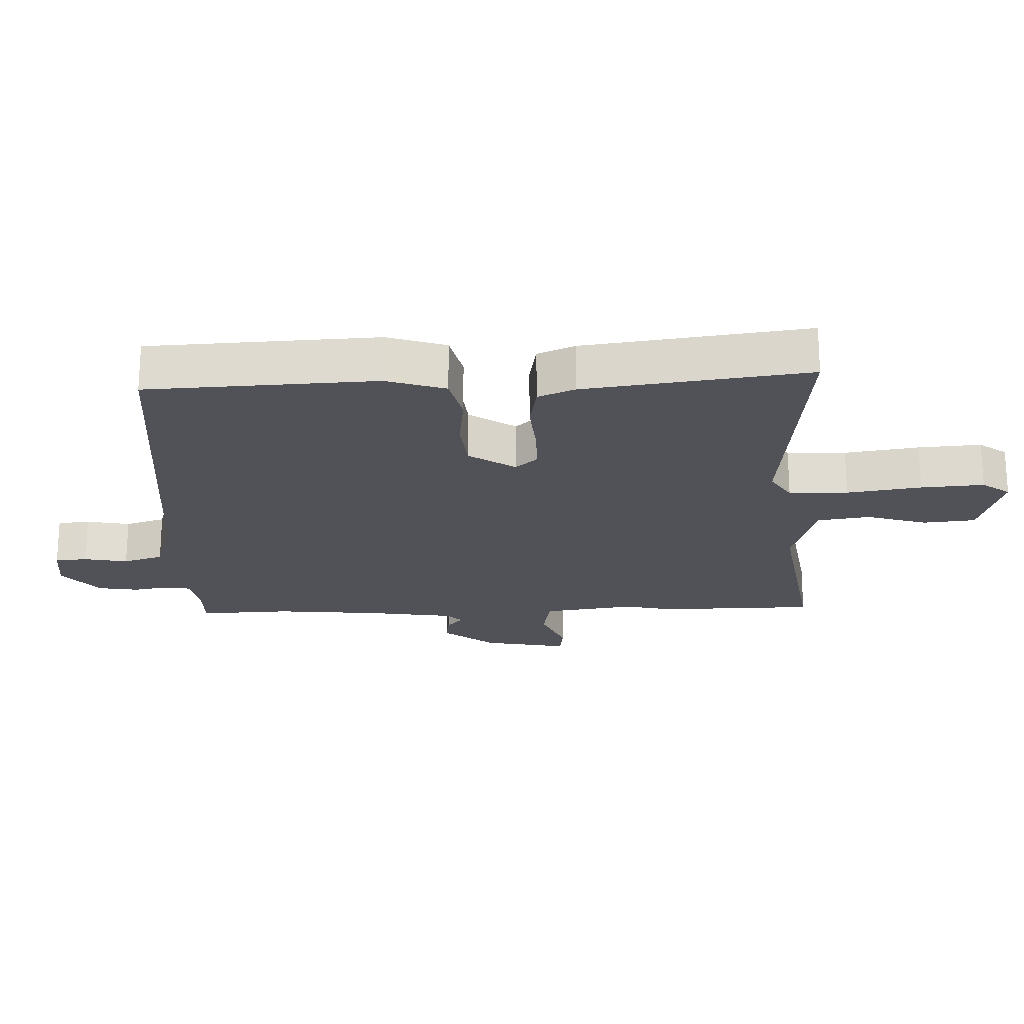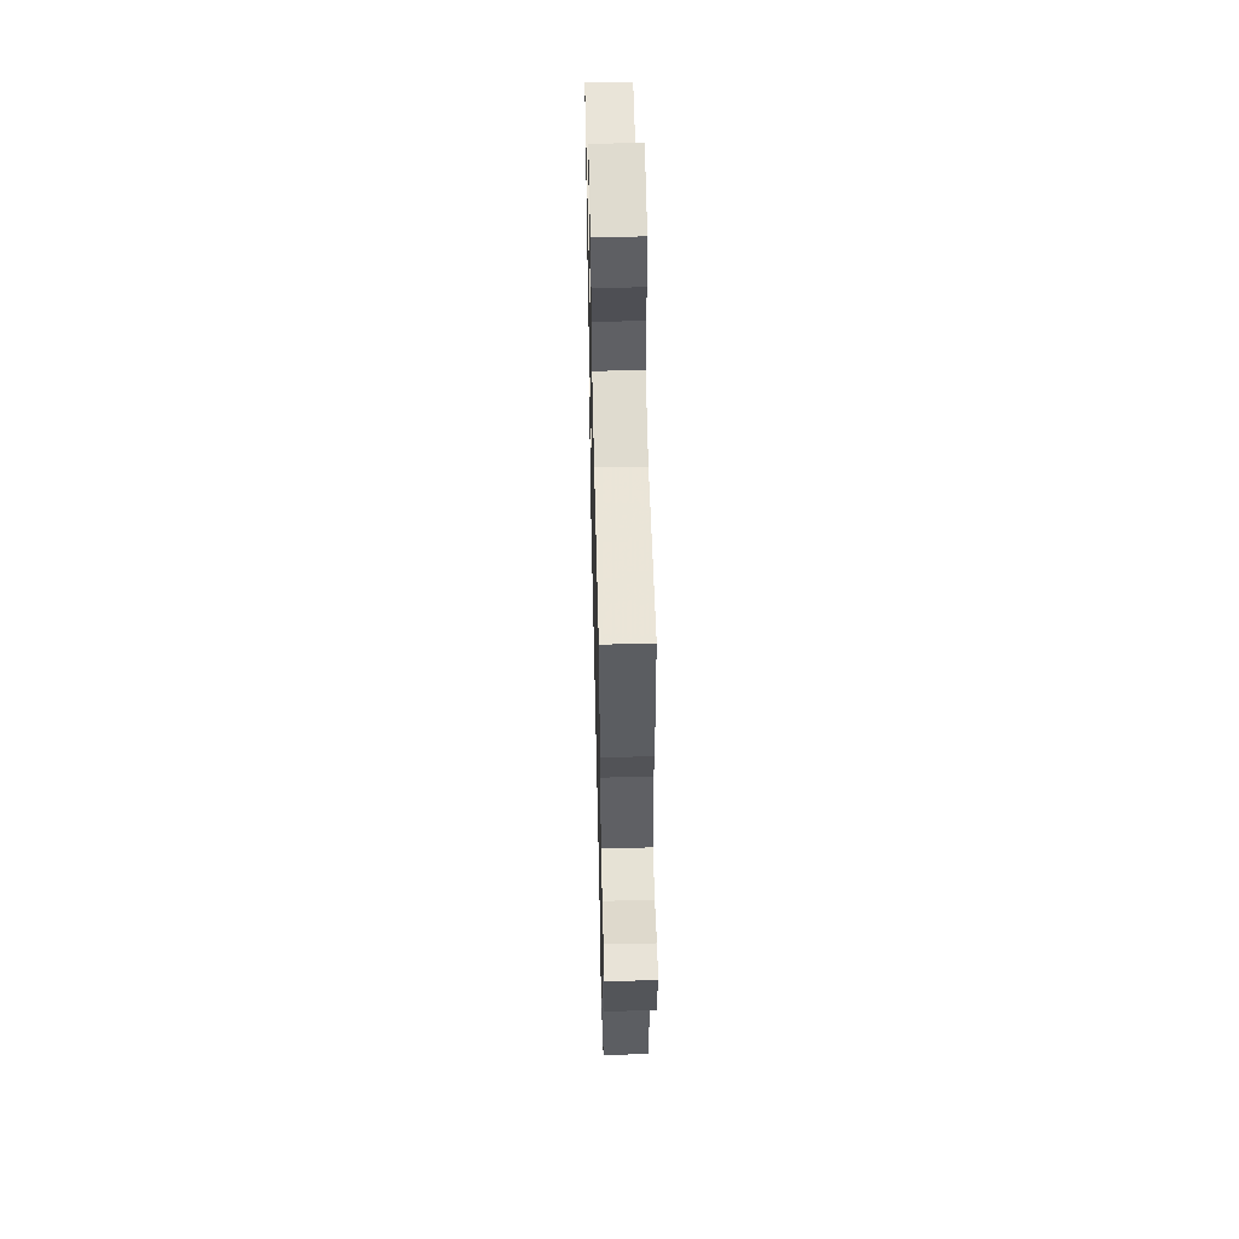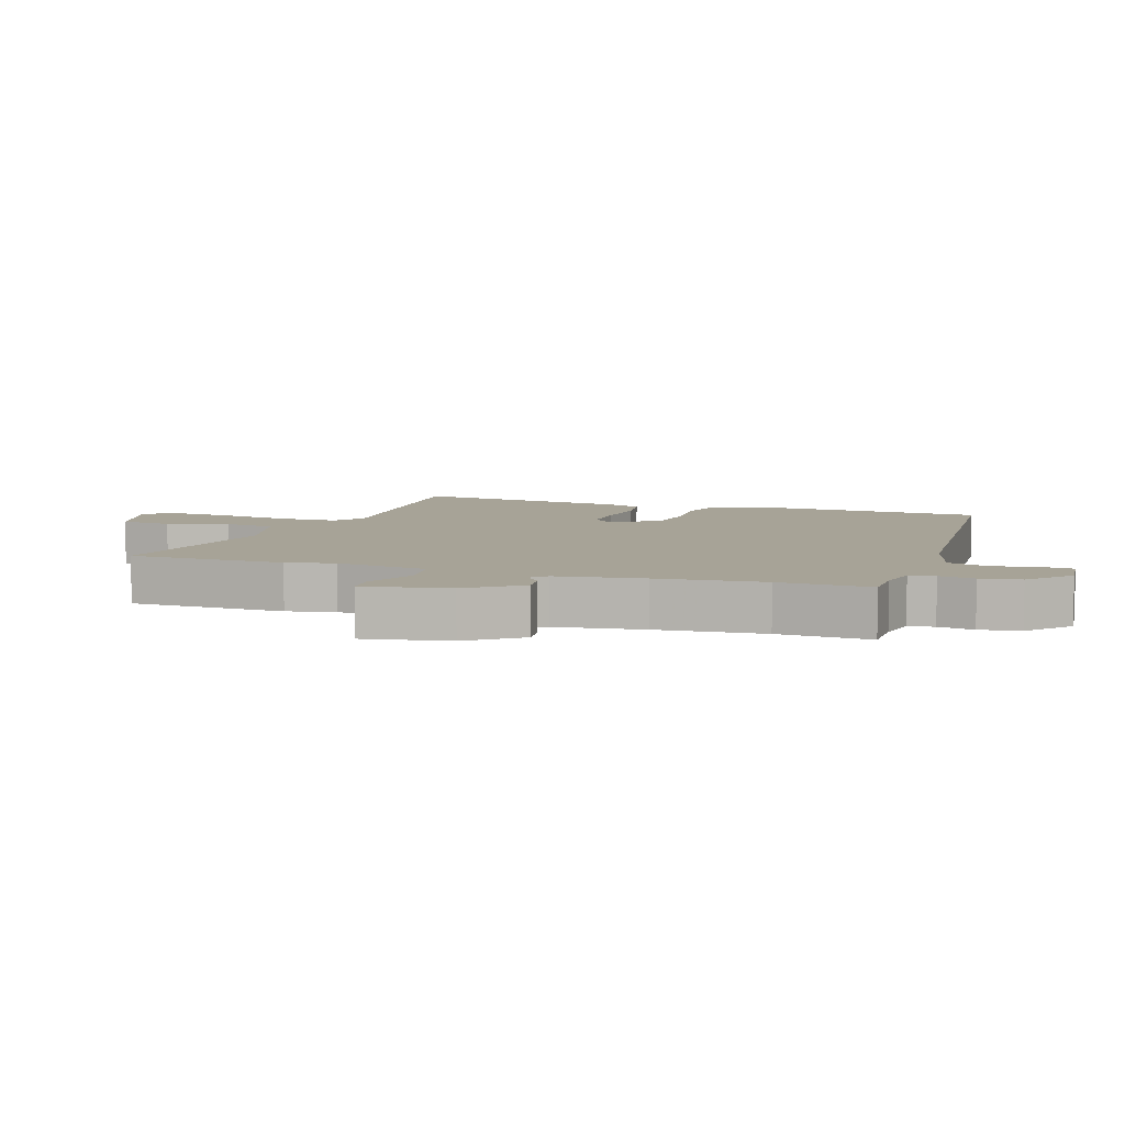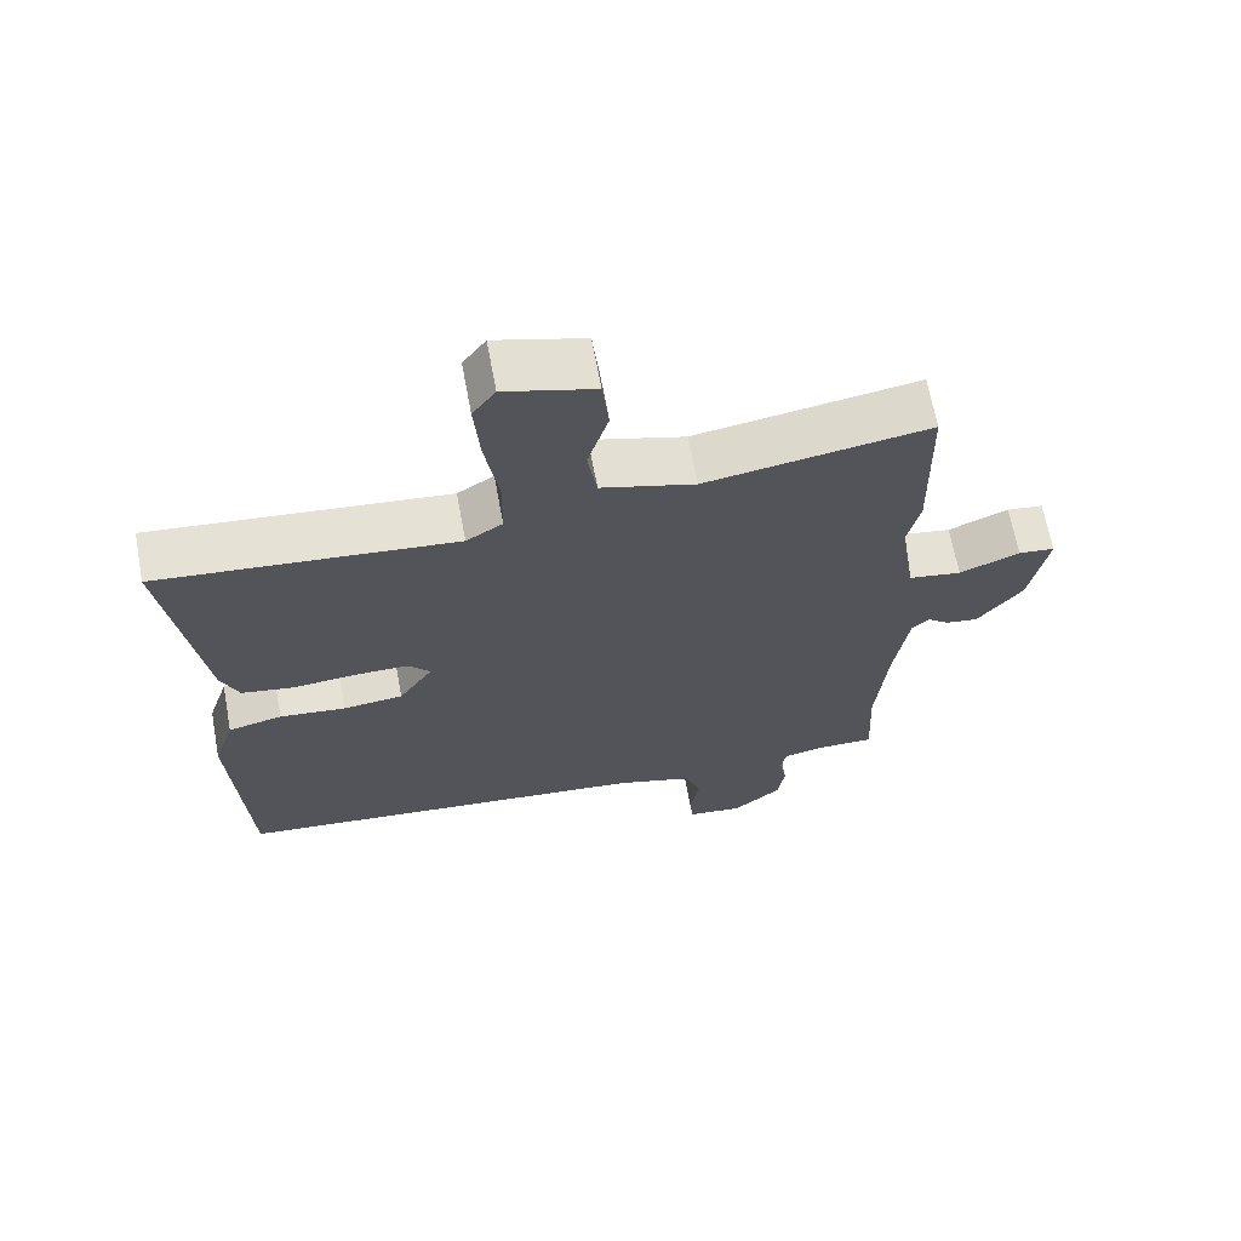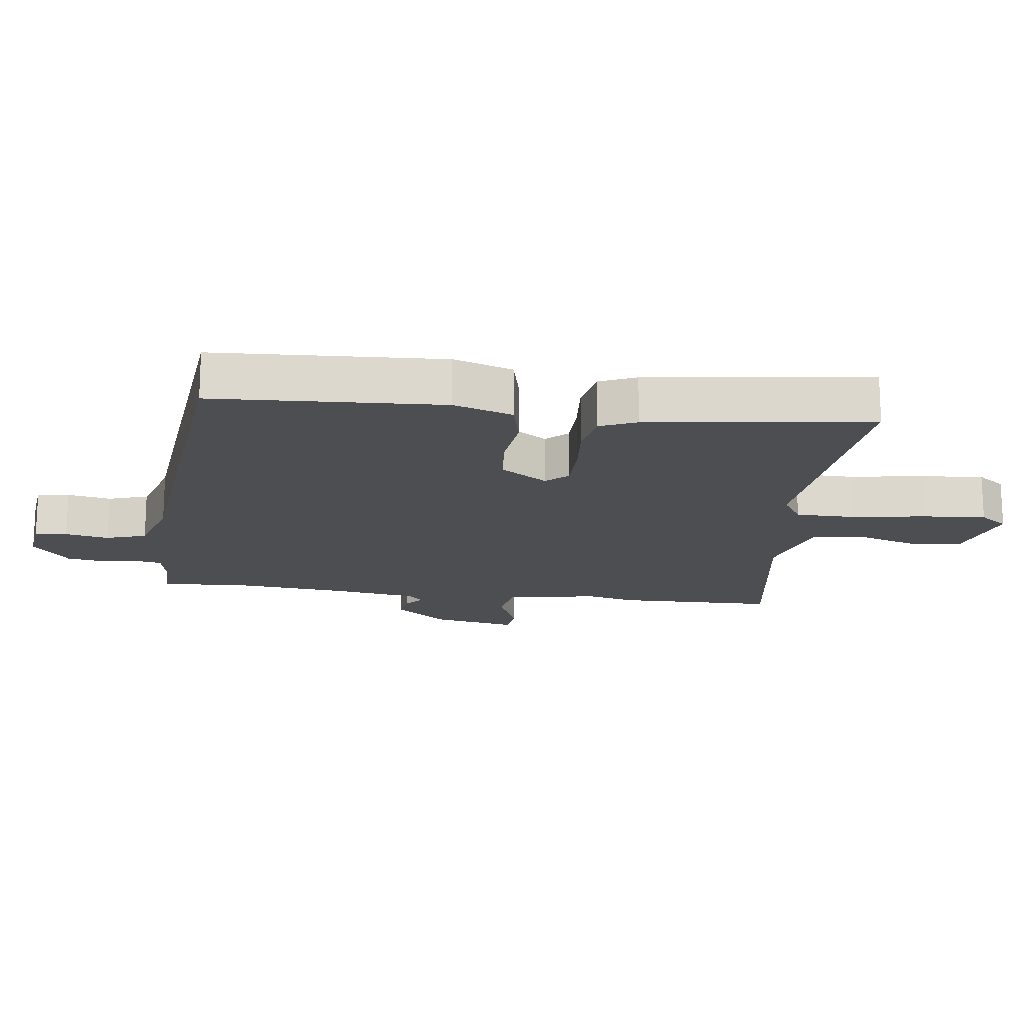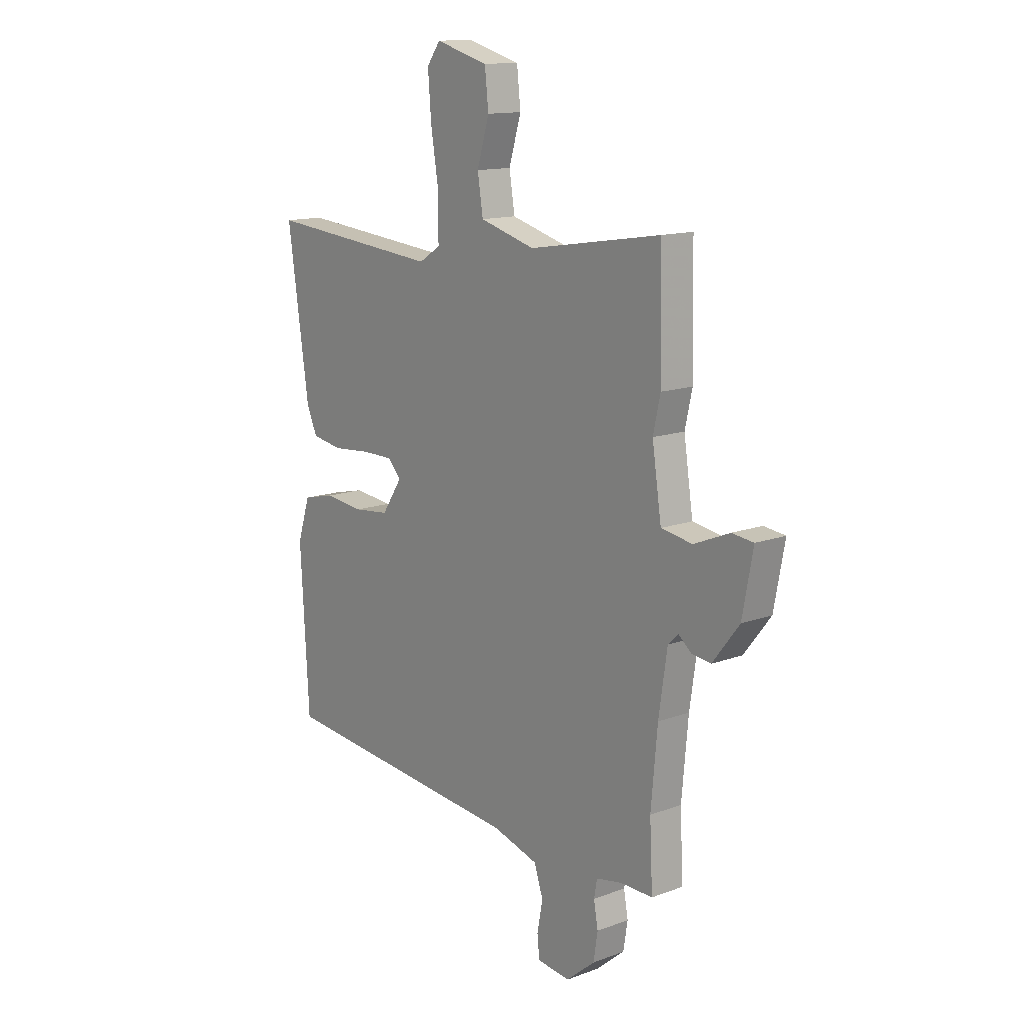
<metadata>
{"format":"obj","ext":"obj","renderer":"f3d","projection":"perspective","resolution":1024,"background":"white","views":[{"elev":-21.4,"azim":-88.3,"up":"+Y"},{"elev":54.8,"azim":88.6,"up":"+Z"},{"elev":6.7,"azim":109.0,"up":"+Y"},{"elev":66.3,"azim":-10.5,"up":"+Z"},{"elev":-17.2,"azim":-97.6,"up":"+Y"},{"elev":13.7,"azim":50.5,"up":"+Z"}]}
</metadata>
<code>
v 0.495 0.07 -0.398
v 0.502 0.07 -0.543
v 0.425 0.07 -0.542
v 0.364 0.07 -0.554
v 0.357 0.07 -0.594
v 0.367 0.07 -0.65
v 0.357 0.07 -0.713
v 0.289 0.07 -0.77
v 0.211 0.07 -0.761
v 0.206 0.07 -0.71
v 0.219 0.07 -0.641
v 0.198 0.07 -0.578
v 0.09 0.07 -0.546
v -0.502 0.07 -0.49
v -0.522 0.07 -0.131
v -0.492 0.07 -0.038
v -0.416 0.07 -0.02
v -0.323 0.07 -0.03
v -0.239 0.07 -0.021
v -0.191 0.07 0.052
v -0.222 0.07 0.086
v -0.297 0.07 0.086
v -0.386 0.07 0.078
v -0.459 0.07 0.09
v -0.484 0.07 0.148
v -0.534 0.07 0.498
v -0.119 0.07 0.46
v -0.068 0.07 0.492
v -0.067 0.07 0.585
v -0.086 0.07 0.702
v -0.094 0.07 0.801
v -0.062 0.07 0.845
v 0.063 0.07 0.81
v 0.072 0.07 0.728
v 0.043 0.07 0.632
v 0.056 0.07 0.55
v 0.187 0.07 0.513
v 0.499 0.07 0.563
v 0.504 0.07 0.316
v 0.487 0.07 0.24
v 0.509 0.07 0.095
v 0.583 0.07 0.083
v 0.667 0.07 0.118
v 0.718 0.07 0.112
v 0.693 0.07 -0.022
v 0.63 0.07 -0.103
v 0.585 0.07 -0.097
v 0.554 0.07 -0.072
v 0.53 0.07 -0.095
v 0.51 0.07 -0.231
v 0.495 0 -0.398
v 0.502 0 -0.543
v 0.425 0 -0.542
v 0.364 0 -0.554
v 0.357 0 -0.594
v 0.367 0 -0.65
v 0.357 0 -0.713
v 0.289 0 -0.77
v 0.211 0 -0.761
v 0.206 0 -0.71
v 0.219 0 -0.641
v 0.198 0 -0.578
v 0.09 0 -0.546
v -0.502 0 -0.49
v -0.522 0 -0.131
v -0.492 0 -0.038
v -0.416 0 -0.02
v -0.323 0 -0.03
v -0.239 0 -0.021
v -0.191 0 0.052
v -0.222 0 0.086
v -0.297 0 0.086
v -0.386 0 0.078
v -0.459 0 0.09
v -0.484 0 0.148
v -0.534 0 0.498
v -0.119 0 0.46
v -0.068 0 0.492
v -0.067 0 0.585
v -0.086 0 0.702
v -0.094 0 0.801
v -0.062 0 0.845
v 0.063 0 0.81
v 0.072 0 0.728
v 0.043 0 0.632
v 0.056 0 0.55
v 0.187 0 0.513
v 0.499 0 0.563
v 0.504 0 0.316
v 0.487 0 0.24
v 0.509 0 0.095
v 0.583 0 0.083
v 0.667 0 0.118
v 0.718 0 0.112
v 0.693 0 -0.022
v 0.63 0 -0.103
v 0.585 0 -0.097
v 0.554 0 -0.072
v 0.53 0 -0.095
v 0.51 0 -0.231
f 45 46 47 48
f 43 44 45 48
f 42 43 48 49
f 41 42 49
f 40 41 49 50
f 37 38 39 40
f 36 37 40 50
f 32 33 34 35
f 32 35 36
f 29 30 31 32
f 28 29 32 36
f 27 28 36 50
f 22 23 24 25
f 21 22 25 26
f 20 21 26 27
f 15 16 17 18
f 13 14 15 18
f 12 13 18 19
f 8 9 10 11
f 8 11 12
f 5 6 7 8
f 4 5 8 12
f 3 4 12 19
f 1 2 3 19
f 20 27 50 1
f 1 19 20
f 98 97 96 95
f 98 95 94 93
f 99 98 93 92
f 99 92 91
f 100 99 91 90
f 90 89 88 87
f 100 90 87 86
f 85 84 83 82
f 86 85 82
f 82 81 80 79
f 86 82 79 78
f 100 86 78 77
f 75 74 73 72
f 76 75 72 71
f 77 76 71 70
f 68 67 66 65
f 68 65 64 63
f 69 68 63 62
f 61 60 59 58
f 62 61 58
f 58 57 56 55
f 62 58 55 54
f 69 62 54 53
f 69 53 52 51
f 51 100 77 70
f 70 69 51
f 1 51 52 2
f 2 52 53 3
f 3 53 54 4
f 4 54 55 5
f 5 55 56 6
f 6 56 57 7
f 7 57 58 8
f 8 58 59 9
f 9 59 60 10
f 10 60 61 11
f 11 61 62 12
f 12 62 63 13
f 13 63 64 14
f 14 64 65 15
f 15 65 66 16
f 16 66 67 17
f 17 67 68 18
f 18 68 69 19
f 19 69 70 20
f 20 70 71 21
f 21 71 72 22
f 22 72 73 23
f 23 73 74 24
f 24 74 75 25
f 25 75 76 26
f 26 76 77 27
f 27 77 78 28
f 28 78 79 29
f 29 79 80 30
f 30 80 81 31
f 31 81 82 32
f 32 82 83 33
f 33 83 84 34
f 34 84 85 35
f 35 85 86 36
f 36 86 87 37
f 37 87 88 38
f 38 88 89 39
f 39 89 90 40
f 40 90 91 41
f 41 91 92 42
f 42 92 93 43
f 43 93 94 44
f 44 94 95 45
f 45 95 96 46
f 46 96 97 47
f 47 97 98 48
f 48 98 99 49
f 49 99 100 50
f 50 100 51 1

</code>
